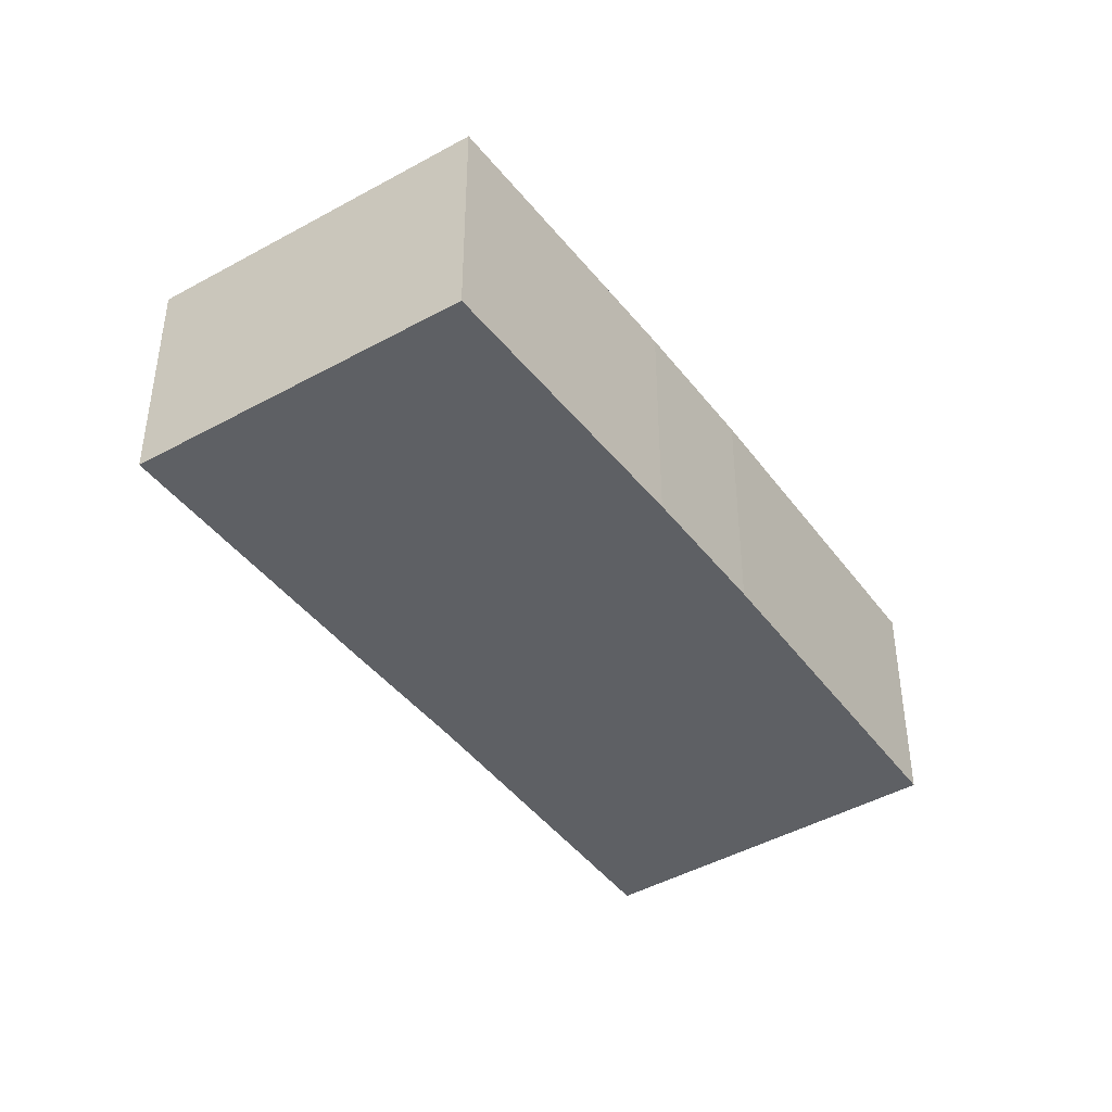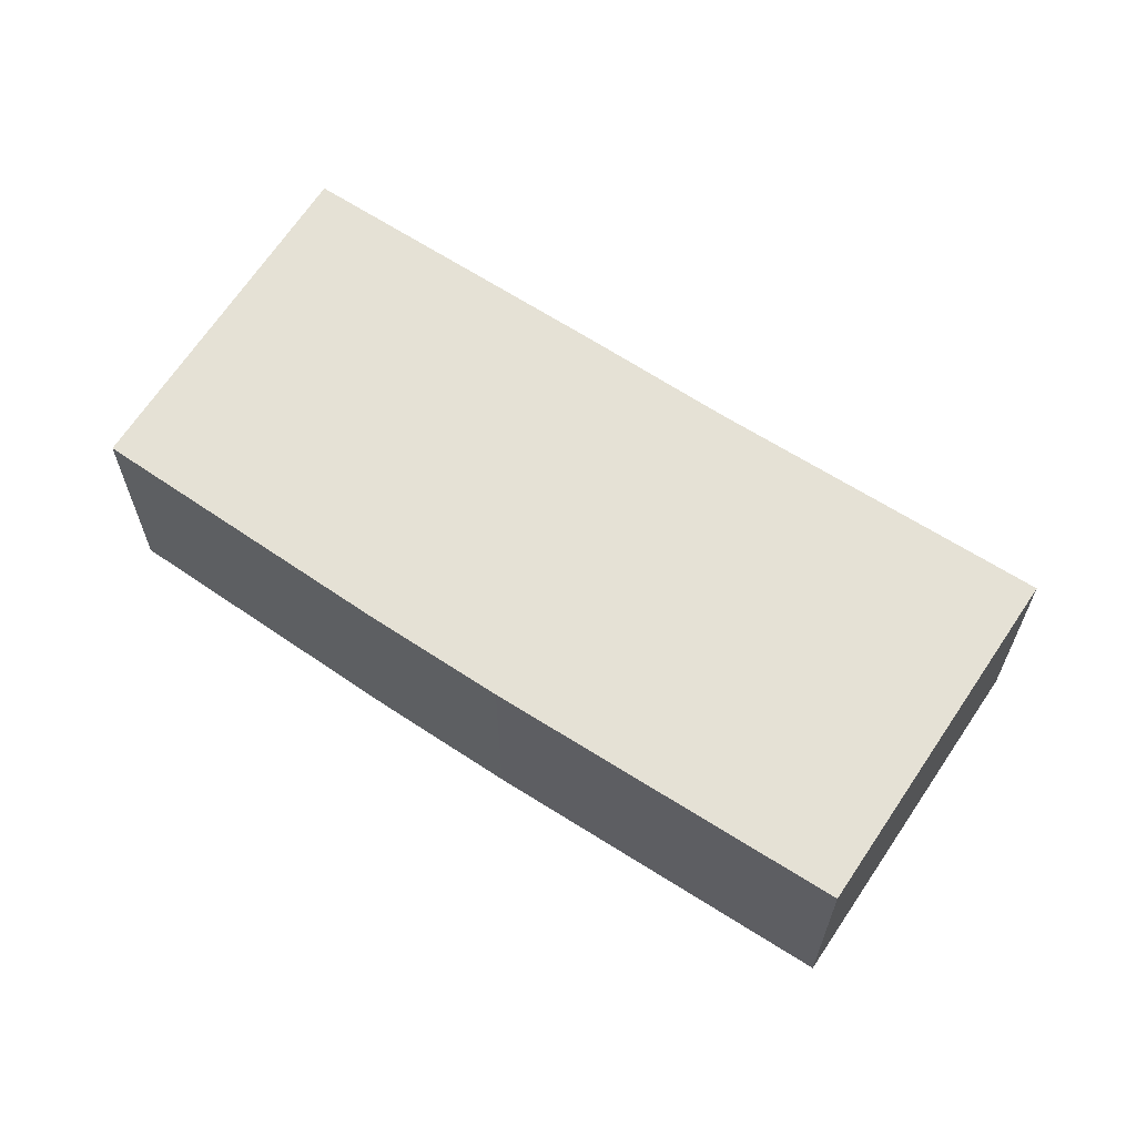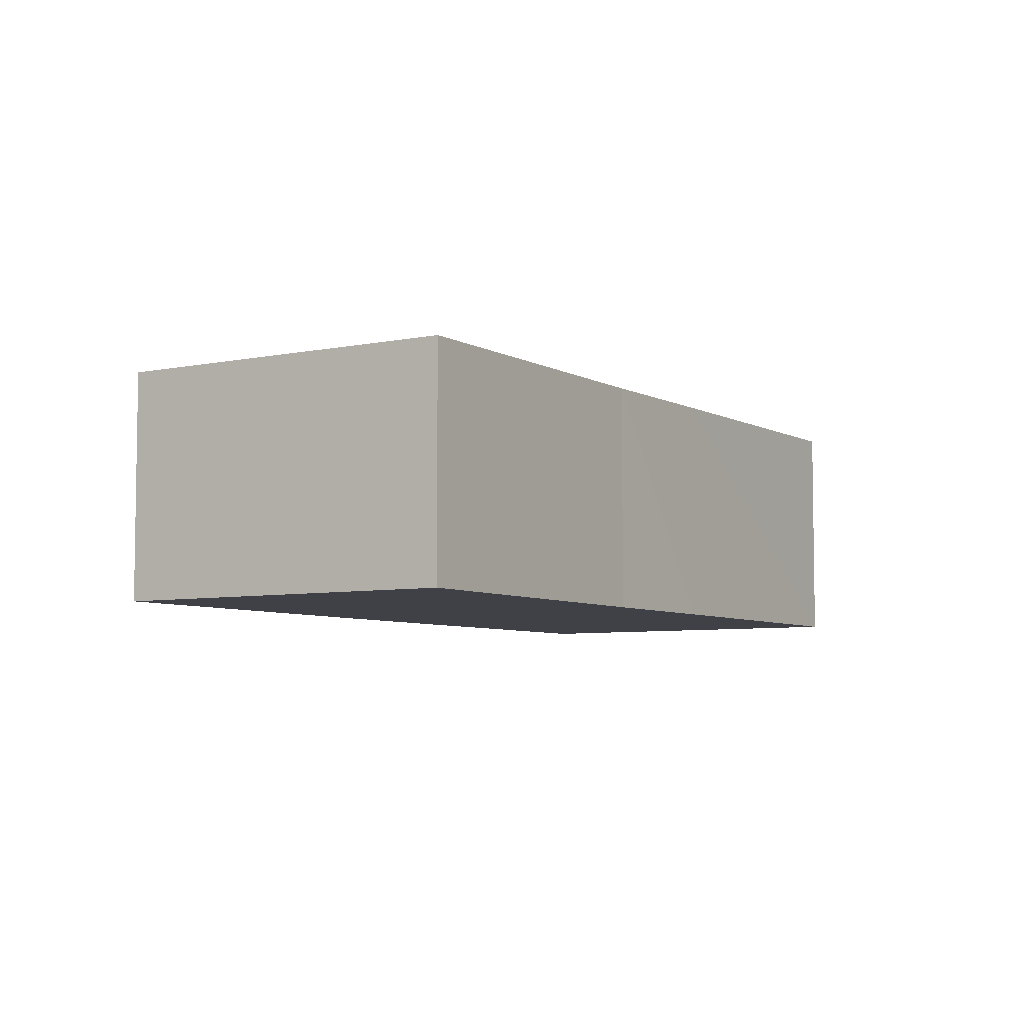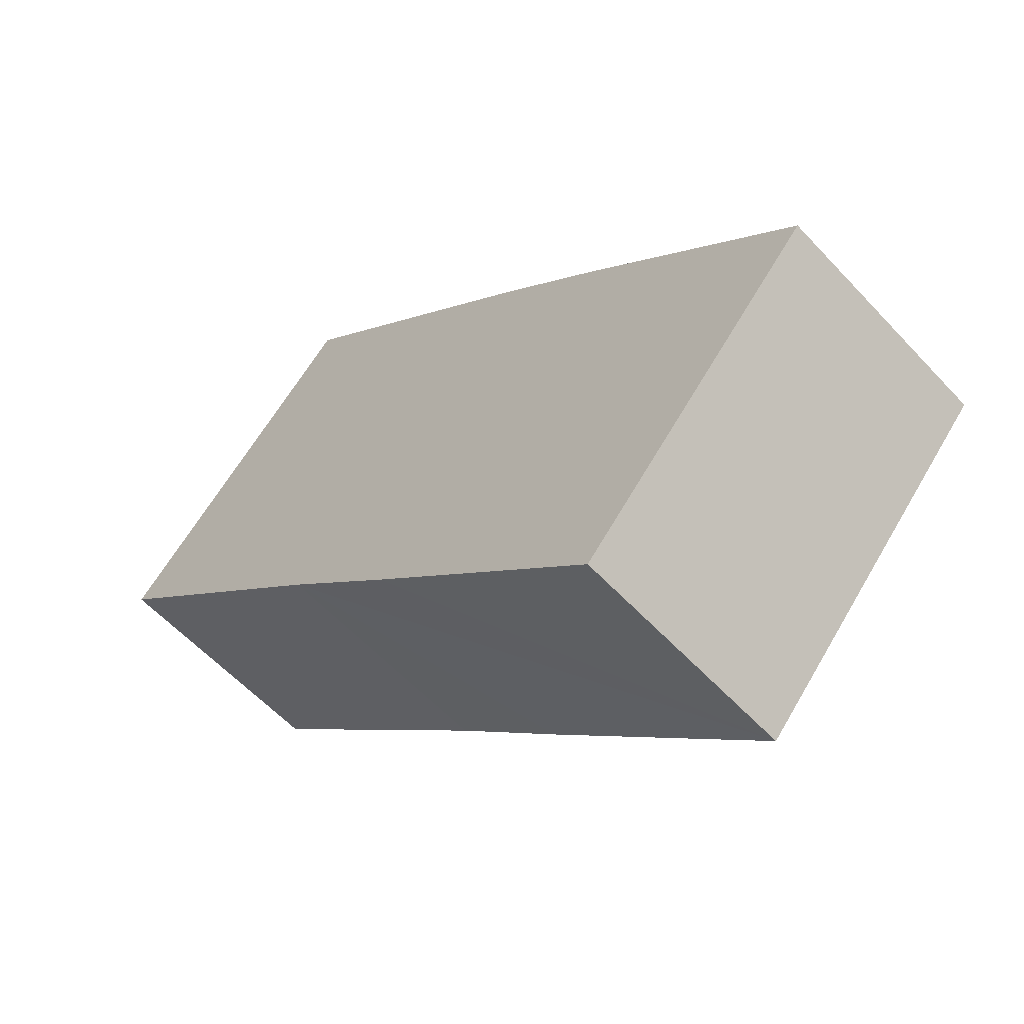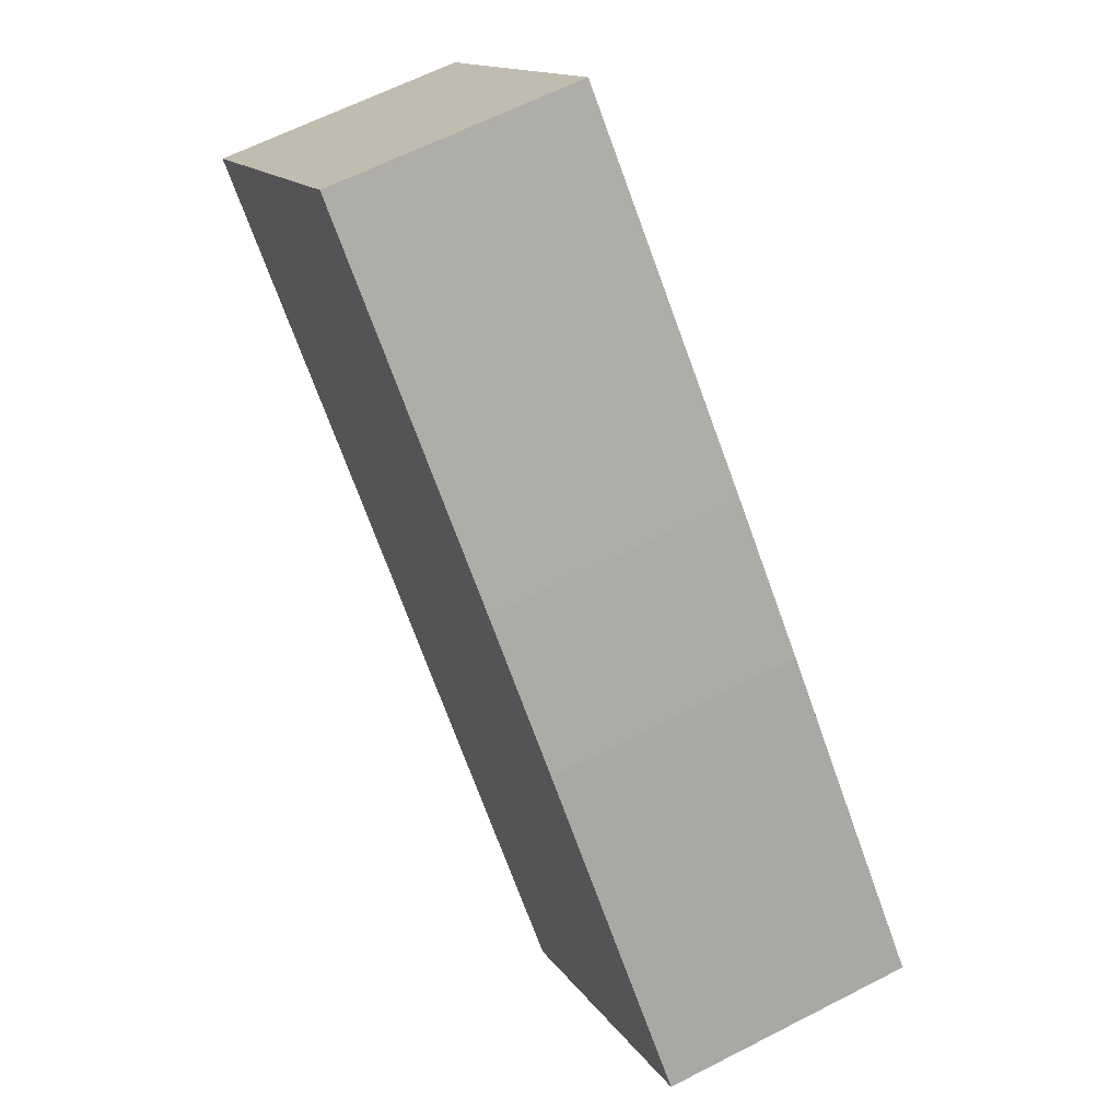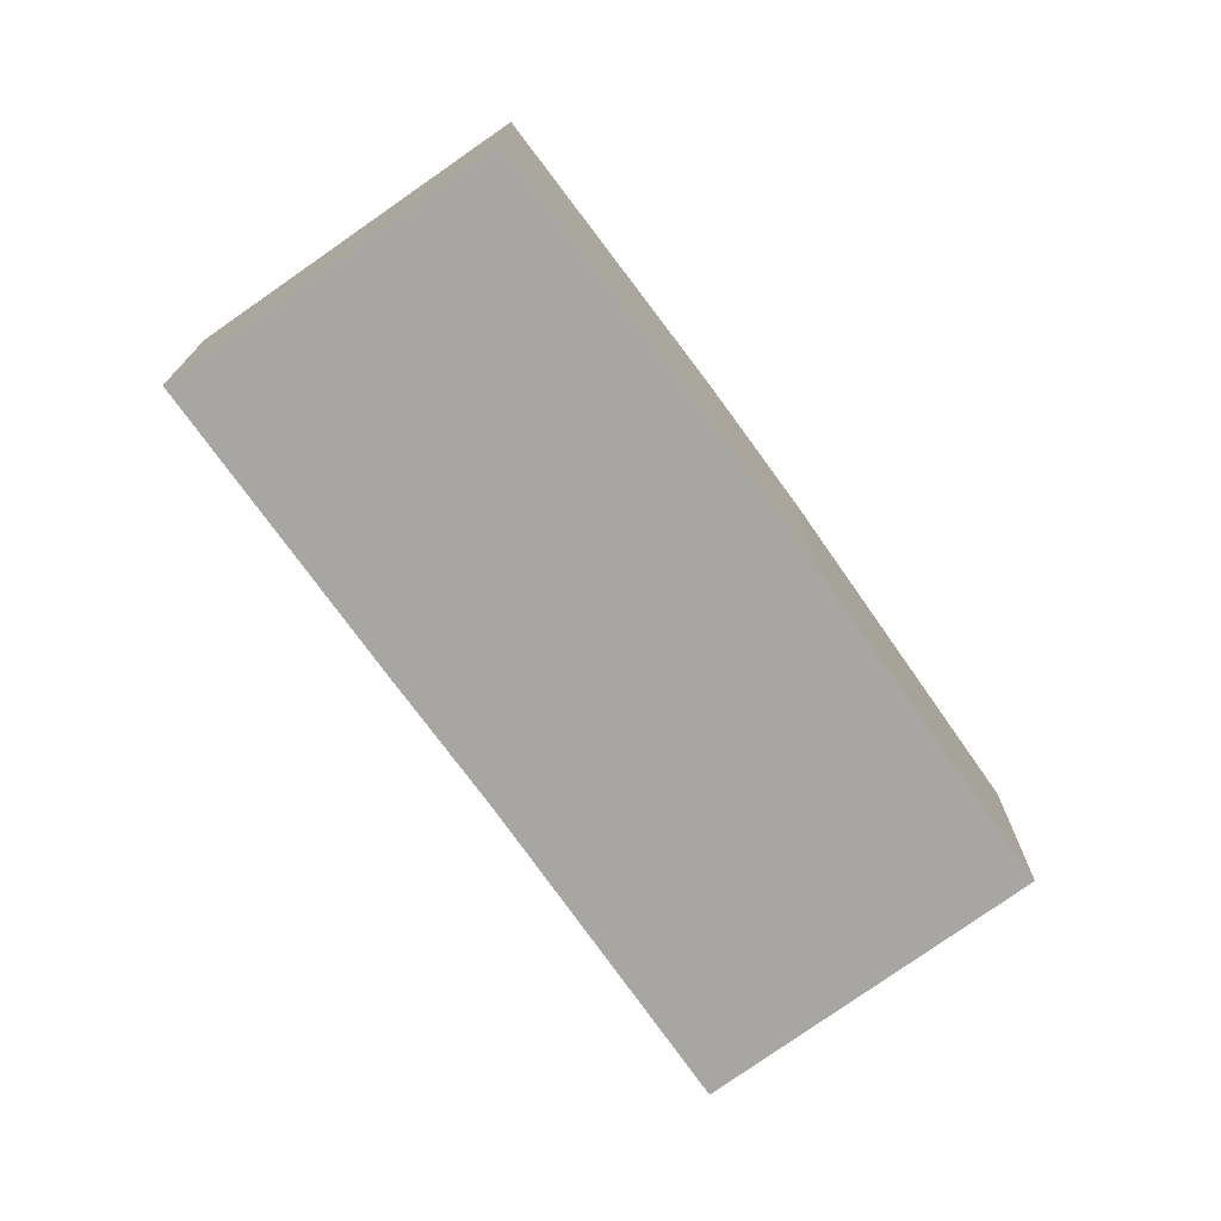
<metadata>
{"format":"obj","ext":"obj","renderer":"f3d","projection":"perspective","resolution":1024,"background":"white","views":[{"elev":-42.9,"azim":-99.0,"up":"+Y"},{"elev":64.9,"azim":-9.7,"up":"+Y"},{"elev":-6.0,"azim":79.3,"up":"+Y"},{"elev":-58.3,"azim":-137.7,"up":"+Z"},{"elev":62.4,"azim":-117.6,"up":"+Z"},{"elev":-74.0,"azim":-97.4,"up":"+Y"}]}
</metadata>
<code>
v  3.994 1.082 1.399
v  1.541 1.082 1.495
v  2.809 1.082 2.647
v  2.779 1.082 0.294
v  1.036 1.082 1.017
v  0 1.082 6.625e-17
v  2.244 1.082 -0.214
v  1.134 1.082 -1.25
v  1.134 7.654e-17 -1.25
v  0 0 0
v  1.036 -6.227e-17 1.017
v  1.541 -9.154e-17 1.495
v  2.809 -1.621e-16 2.647
v  3.994 -8.566e-17 1.399
v  2.244 1.31e-17 -0.214
v  2.779 -1.8e-17 0.294
g defaultobject
f 1 2 3
f 2 1 4
f 2 4 5
f 5 4 6
f 6 4 7
f 6 7 8
f 9 6 8
f 6 9 10
f 10 5 6
f 5 10 11
f 11 2 5
f 2 11 12
f 12 3 2
f 3 12 13
f 13 1 3
f 1 13 14
f 7 9 8
f 9 7 4
f 9 4 15
f 15 4 16
f 14 4 1
f 4 14 16
f 12 14 13
f 14 12 16
f 16 12 11
f 16 11 10
f 16 10 15
f 15 10 9

</code>
